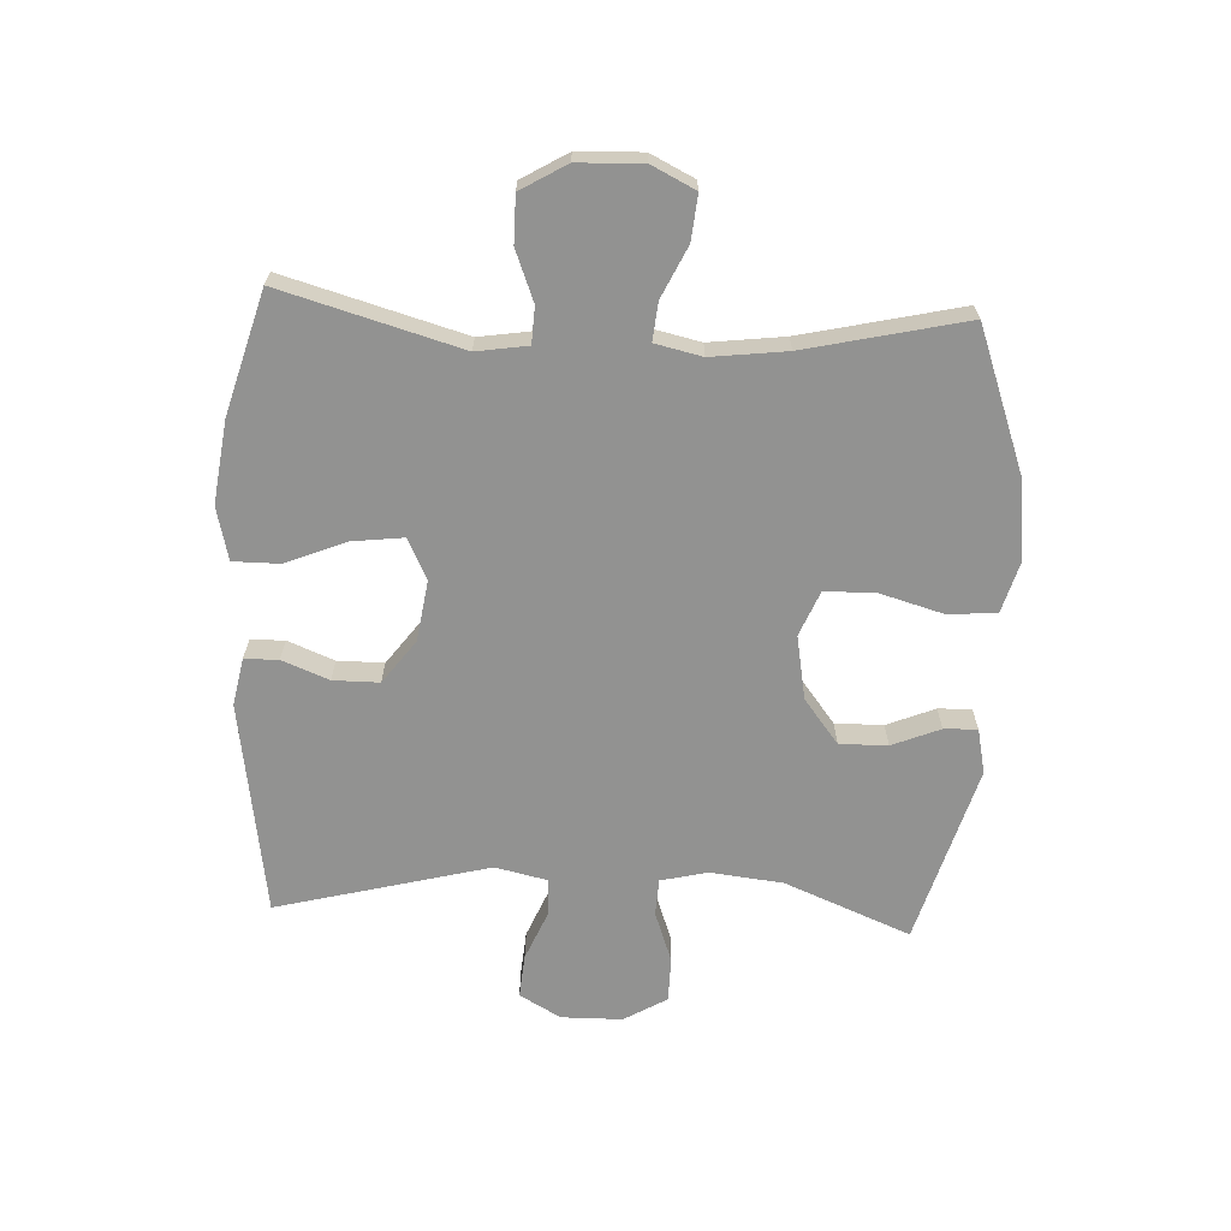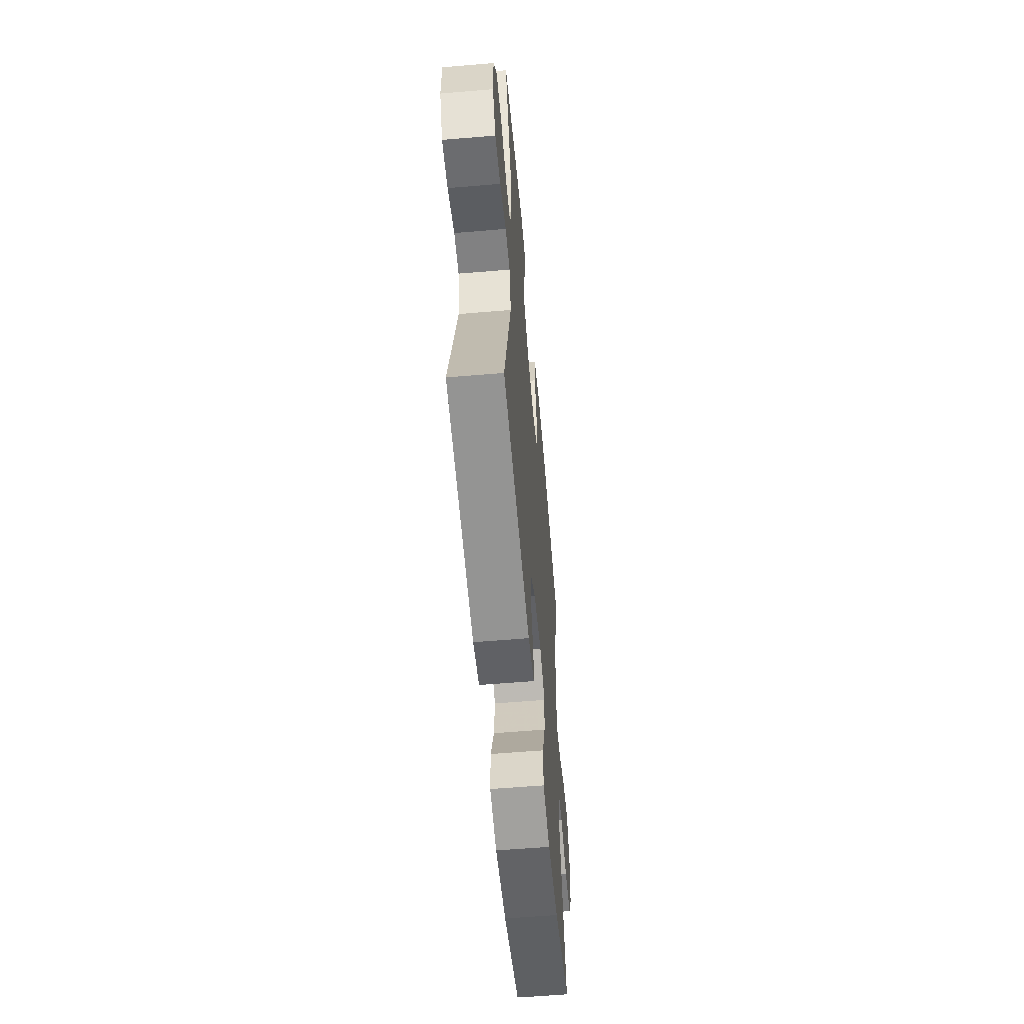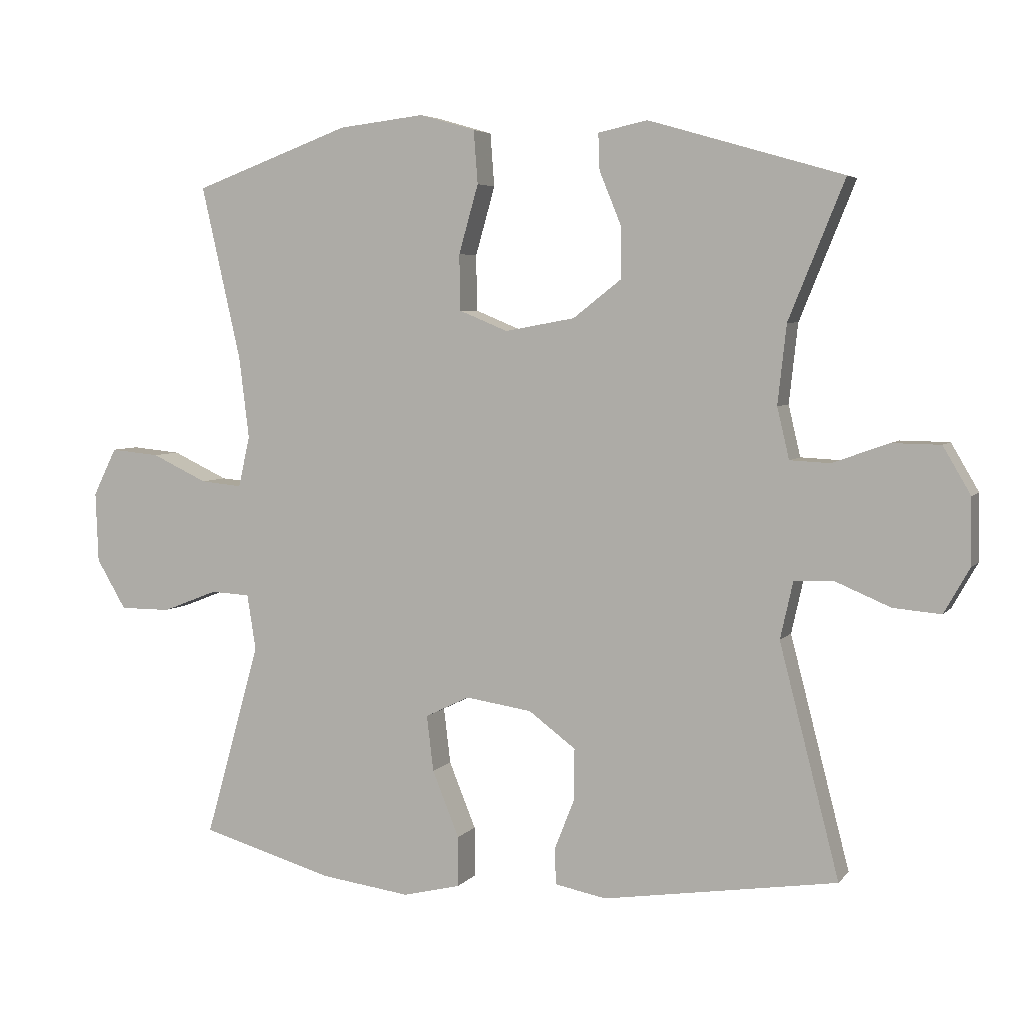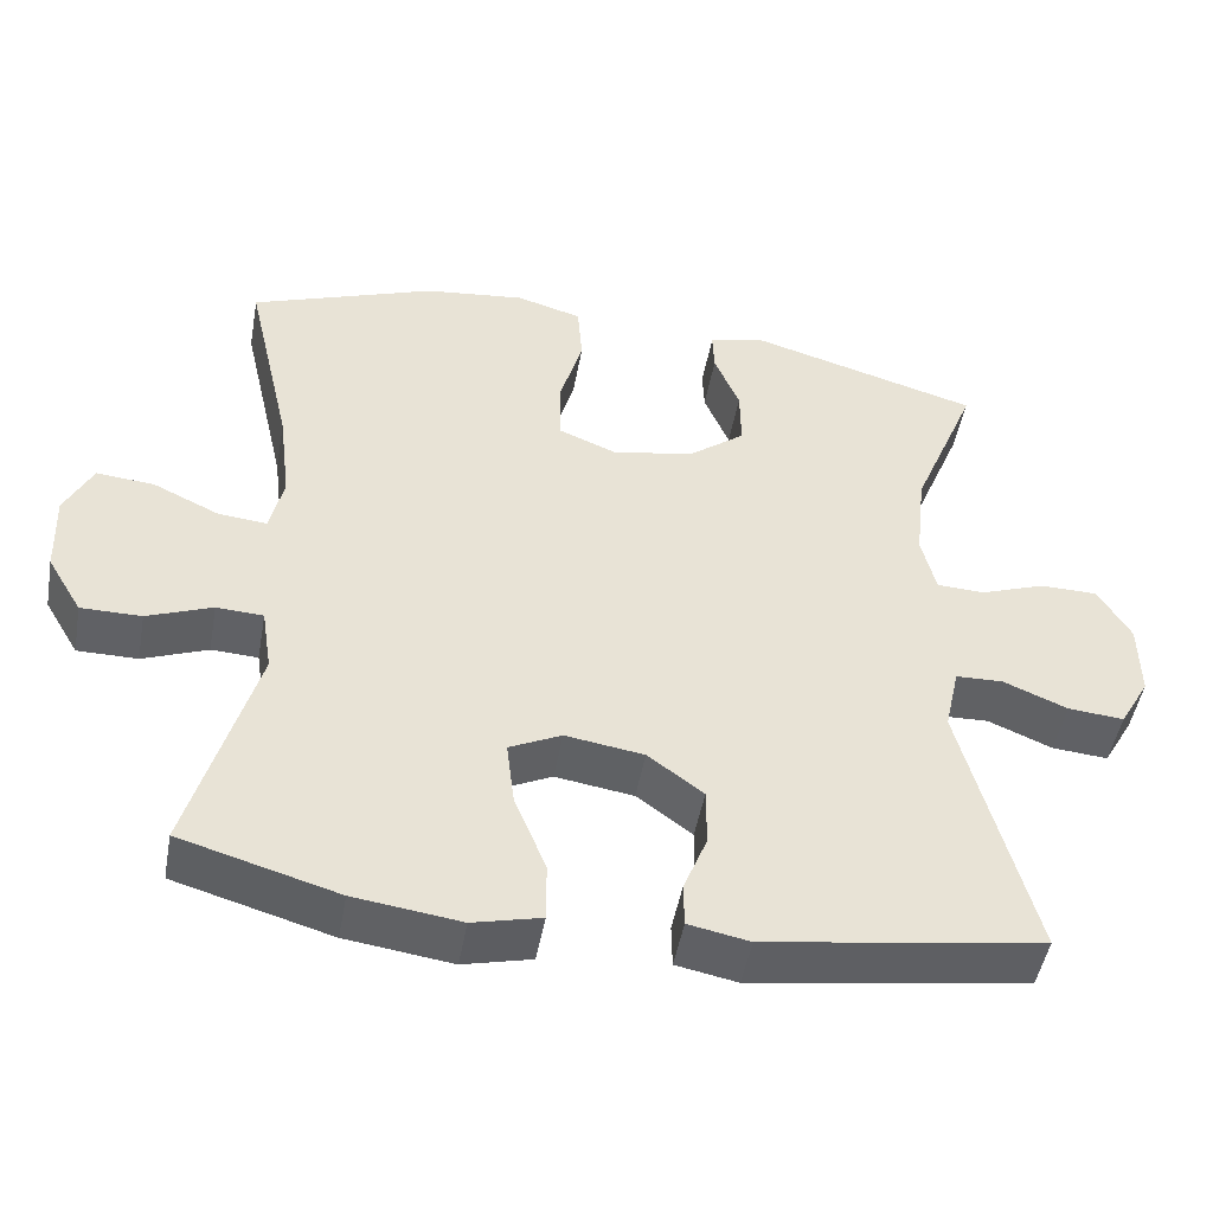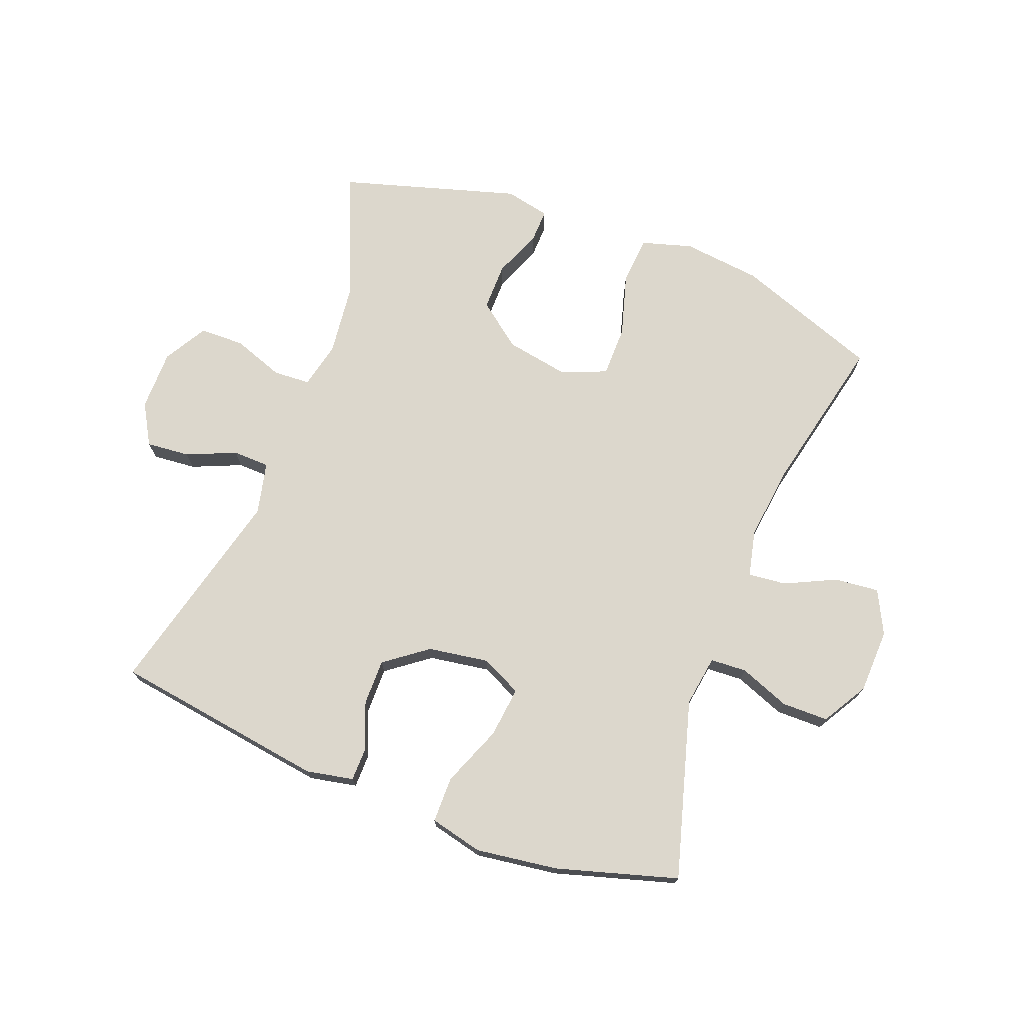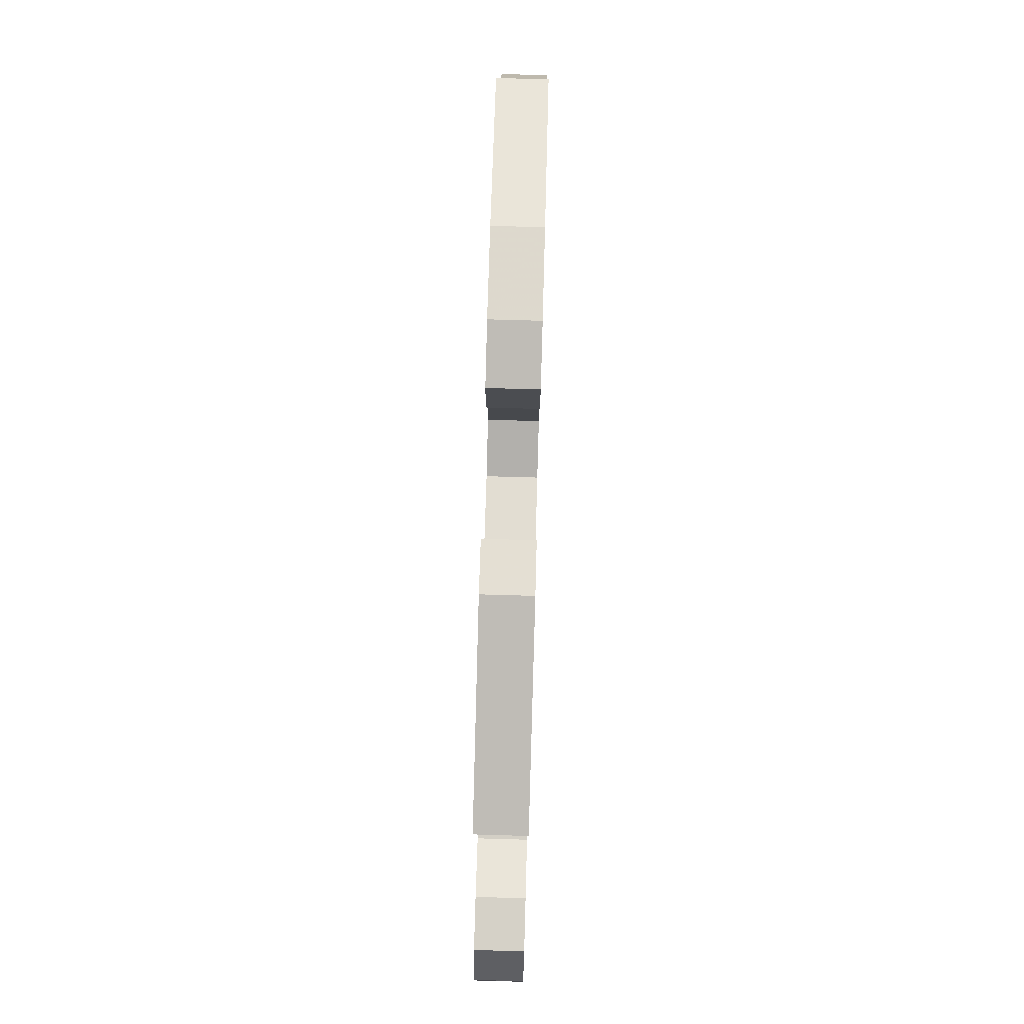
<metadata>
{"format":"obj","ext":"obj","renderer":"f3d","projection":"perspective","resolution":1024,"background":"white","views":[{"elev":-66.3,"azim":-92.8,"up":"+Y"},{"elev":-58.5,"azim":95.0,"up":"+Z"},{"elev":4.9,"azim":20.0,"up":"+Z"},{"elev":-48.3,"azim":-10.2,"up":"+Z"},{"elev":72.9,"azim":-159.3,"up":"+Y"},{"elev":78.8,"azim":91.6,"up":"+Z"}]}
</metadata>
<code>
v -0.5 0.07 -0.5
v -0.418 0.07 -0.209
v -0.431 0.07 -0.126
v -0.49 0.07 -0.123
v -0.572 0.07 -0.155
v -0.648 0.07 -0.155
v -0.692 0.07 -0.081
v -0.696 0.07 0.024
v -0.661 0.07 0.095
v -0.588 0.07 0.088
v -0.505 0.07 0.049
v -0.443 0.07 0.043
v -0.426 0.07 0.119
v -0.441 0.07 0.241
v -0.5 0.07 0.5
v -0.266 0.07 0.586
v -0.138 0.07 0.601
v -0.055 0.07 0.577
v -0.049 0.07 0.498
v -0.078 0.07 0.396
v -0.077 0.07 0.313
v -0.004 0.07 0.283
v 0.1 0.07 0.302
v 0.172 0.07 0.358
v 0.171 0.07 0.436
v 0.139 0.07 0.514
v 0.137 0.07 0.568
v 0.21 0.07 0.584
v 0.5 0.07 0.5
v 0.417 0.07 0.296
v 0.404 0.07 0.178
v 0.422 0.07 0.102
v 0.482 0.07 0.099
v 0.565 0.07 0.129
v 0.638 0.07 0.128
v 0.679 0.07 0.058
v 0.68 0.07 -0.041
v 0.642 0.07 -0.108
v 0.571 0.07 -0.102
v 0.49 0.07 -0.068
v 0.43 0.07 -0.07
v 0.411 0.07 -0.155
v 0.5 0.07 -0.5
v 0.151 0.07 -0.553
v 0.074 0.07 -0.538
v 0.073 0.07 -0.483
v 0.103 0.07 -0.407
v 0.103 0.07 -0.332
v 0.033 0.07 -0.28
v -0.066 0.07 -0.265
v -0.132 0.07 -0.297
v -0.122 0.07 -0.38
v -0.082 0.07 -0.479
v -0.082 0.07 -0.554
v -0.168 0.07 -0.575
v -0.302 0.07 -0.557
v -0.5 0 -0.5
v -0.418 0 -0.209
v -0.431 0 -0.126
v -0.49 0 -0.123
v -0.572 0 -0.155
v -0.648 0 -0.155
v -0.692 0 -0.081
v -0.696 0 0.024
v -0.661 0 0.095
v -0.588 0 0.088
v -0.505 0 0.049
v -0.443 0 0.043
v -0.426 0 0.119
v -0.441 0 0.241
v -0.5 0 0.5
v -0.266 0 0.586
v -0.138 0 0.601
v -0.055 0 0.577
v -0.049 0 0.498
v -0.078 0 0.396
v -0.077 0 0.313
v -0.004 0 0.283
v 0.1 0 0.302
v 0.172 0 0.358
v 0.171 0 0.436
v 0.139 0 0.514
v 0.137 0 0.568
v 0.21 0 0.584
v 0.5 0 0.5
v 0.417 0 0.296
v 0.404 0 0.178
v 0.422 0 0.102
v 0.482 0 0.099
v 0.565 0 0.129
v 0.638 0 0.128
v 0.679 0 0.058
v 0.68 0 -0.041
v 0.642 0 -0.108
v 0.571 0 -0.102
v 0.49 0 -0.068
v 0.43 0 -0.07
v 0.411 0 -0.155
v 0.5 0 -0.5
v 0.151 0 -0.553
v 0.074 0 -0.538
v 0.073 0 -0.483
v 0.103 0 -0.407
v 0.103 0 -0.332
v 0.033 0 -0.28
v -0.066 0 -0.265
v -0.132 0 -0.297
v -0.122 0 -0.38
v -0.082 0 -0.479
v -0.082 0 -0.554
v -0.168 0 -0.575
v -0.302 0 -0.557
f 56 1 2
f 55 56 2
f 54 55 2
f 53 54 2
f 52 53 2
f 51 52 2 3
f 50 51 3
f 49 50 3
f 45 46 47
f 44 45 47
f 43 44 47
f 42 43 47
f 41 42 47 48
f 38 39 40
f 37 38 40
f 36 37 40
f 35 36 40
f 34 35 40
f 33 34 40
f 32 33 40 41
f 41 48 49
f 32 41 49
f 31 32 49
f 28 29 30
f 27 28 30
f 26 27 30
f 25 26 30
f 24 25 30 31
f 18 19 20
f 17 18 20
f 16 17 20
f 15 16 20
f 14 15 20
f 13 14 20 21
f 12 13 21 22
f 9 10 11
f 8 9 11
f 7 8 11
f 6 7 11
f 5 6 11
f 4 5 11
f 3 4 11 12
f 31 49 3
f 24 31 3
f 23 24 3
f 3 12 22 23
f 58 57 112
f 58 112 111
f 58 111 110
f 58 110 109
f 58 109 108
f 59 58 108 107
f 59 107 106
f 59 106 105
f 103 102 101
f 103 101 100
f 103 100 99
f 103 99 98
f 104 103 98 97
f 96 95 94
f 96 94 93
f 96 93 92
f 96 92 91
f 96 91 90
f 96 90 89
f 97 96 89 88
f 105 104 97
f 105 97 88
f 105 88 87
f 86 85 84
f 86 84 83
f 86 83 82
f 86 82 81
f 87 86 81 80
f 76 75 74
f 76 74 73
f 76 73 72
f 76 72 71
f 76 71 70
f 77 76 70 69
f 78 77 69 68
f 67 66 65
f 67 65 64
f 67 64 63
f 67 63 62
f 67 62 61
f 67 61 60
f 68 67 60 59
f 59 105 87
f 59 87 80
f 59 80 79
f 79 78 68 59
f 1 57 58 2
f 2 58 59 3
f 3 59 60 4
f 4 60 61 5
f 5 61 62 6
f 6 62 63 7
f 7 63 64 8
f 8 64 65 9
f 9 65 66 10
f 10 66 67 11
f 11 67 68 12
f 12 68 69 13
f 13 69 70 14
f 14 70 71 15
f 15 71 72 16
f 16 72 73 17
f 17 73 74 18
f 18 74 75 19
f 19 75 76 20
f 20 76 77 21
f 21 77 78 22
f 22 78 79 23
f 23 79 80 24
f 24 80 81 25
f 25 81 82 26
f 26 82 83 27
f 27 83 84 28
f 28 84 85 29
f 29 85 86 30
f 30 86 87 31
f 31 87 88 32
f 32 88 89 33
f 33 89 90 34
f 34 90 91 35
f 35 91 92 36
f 36 92 93 37
f 37 93 94 38
f 38 94 95 39
f 39 95 96 40
f 40 96 97 41
f 41 97 98 42
f 42 98 99 43
f 43 99 100 44
f 44 100 101 45
f 45 101 102 46
f 46 102 103 47
f 47 103 104 48
f 48 104 105 49
f 49 105 106 50
f 50 106 107 51
f 51 107 108 52
f 52 108 109 53
f 53 109 110 54
f 54 110 111 55
f 55 111 112 56
f 56 112 57 1

</code>
